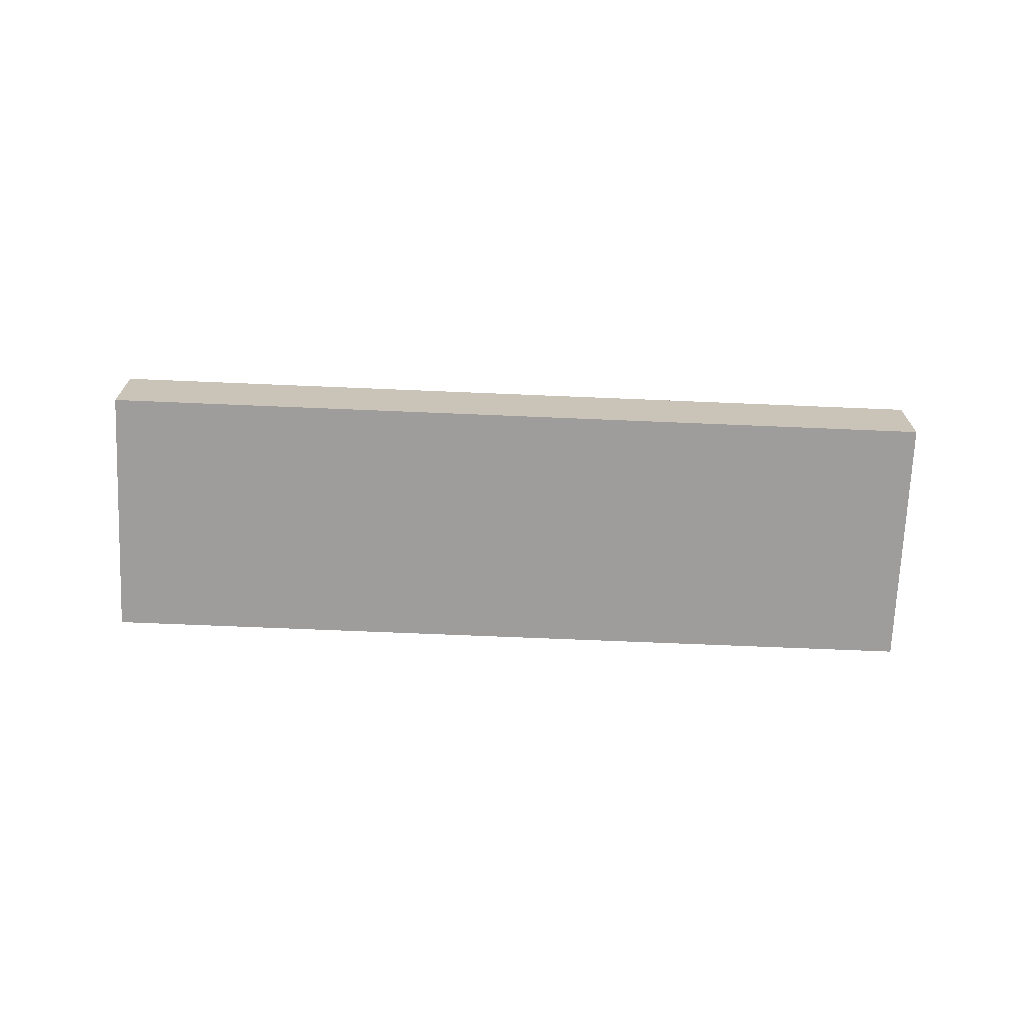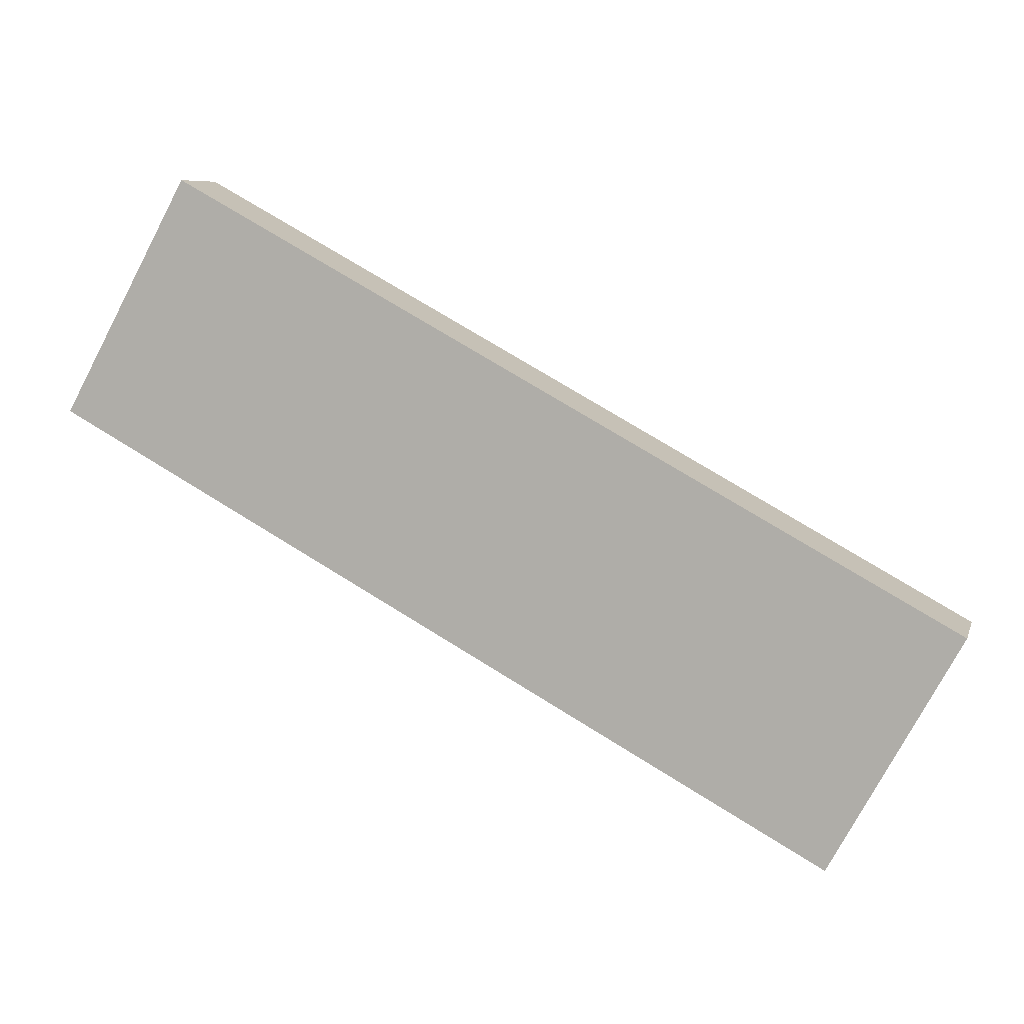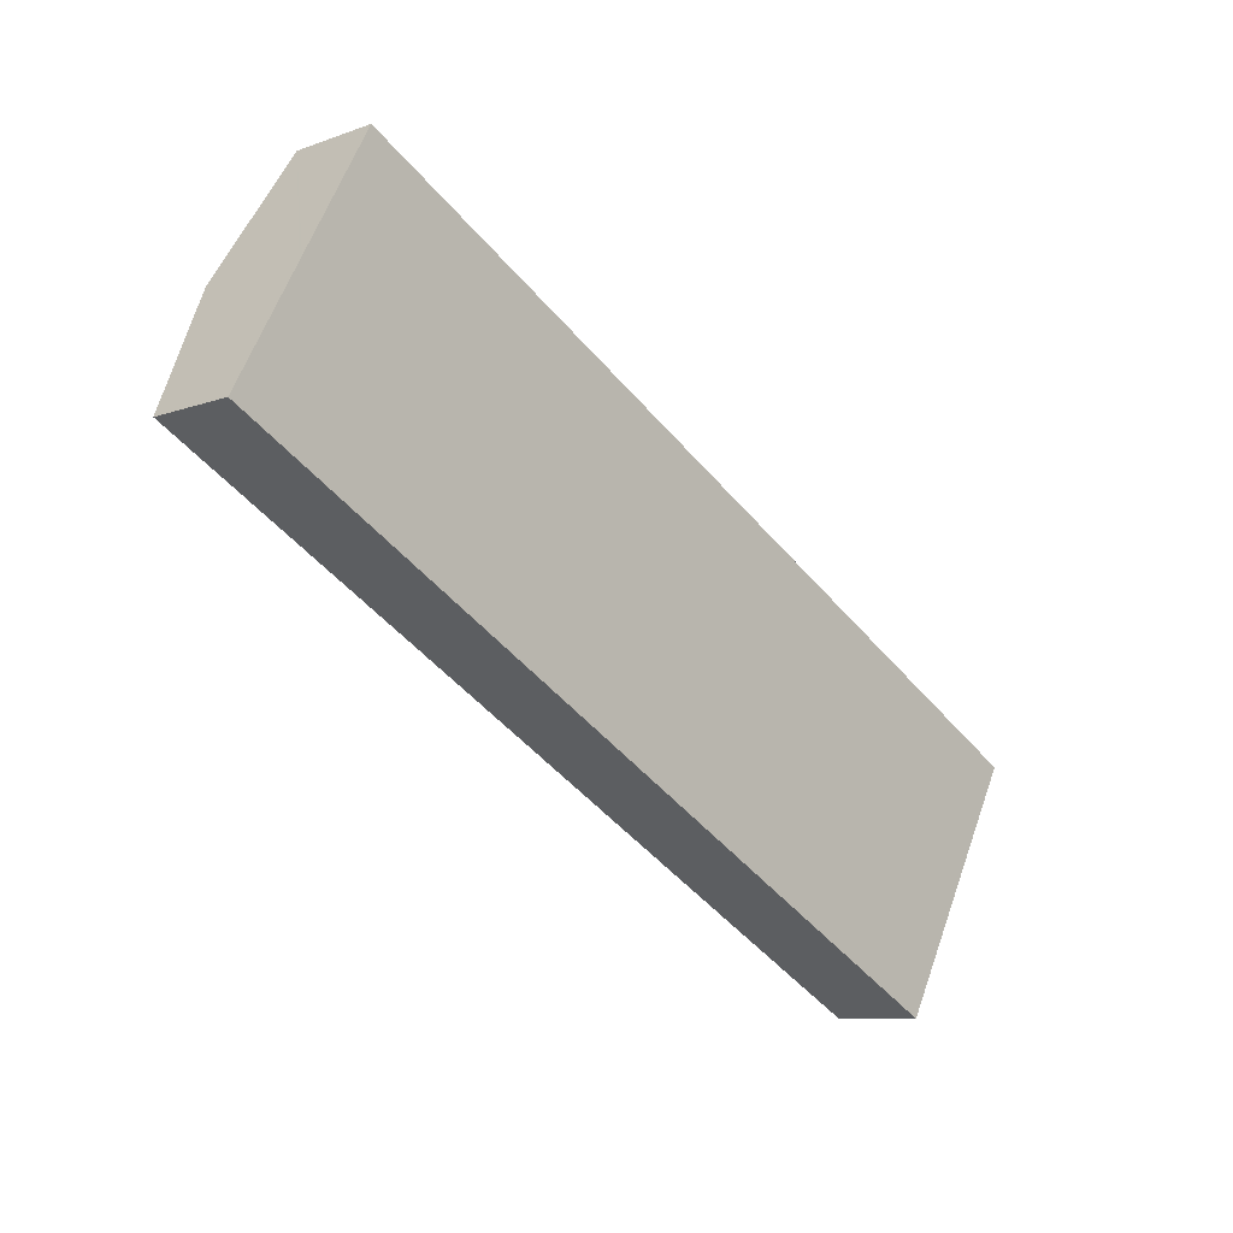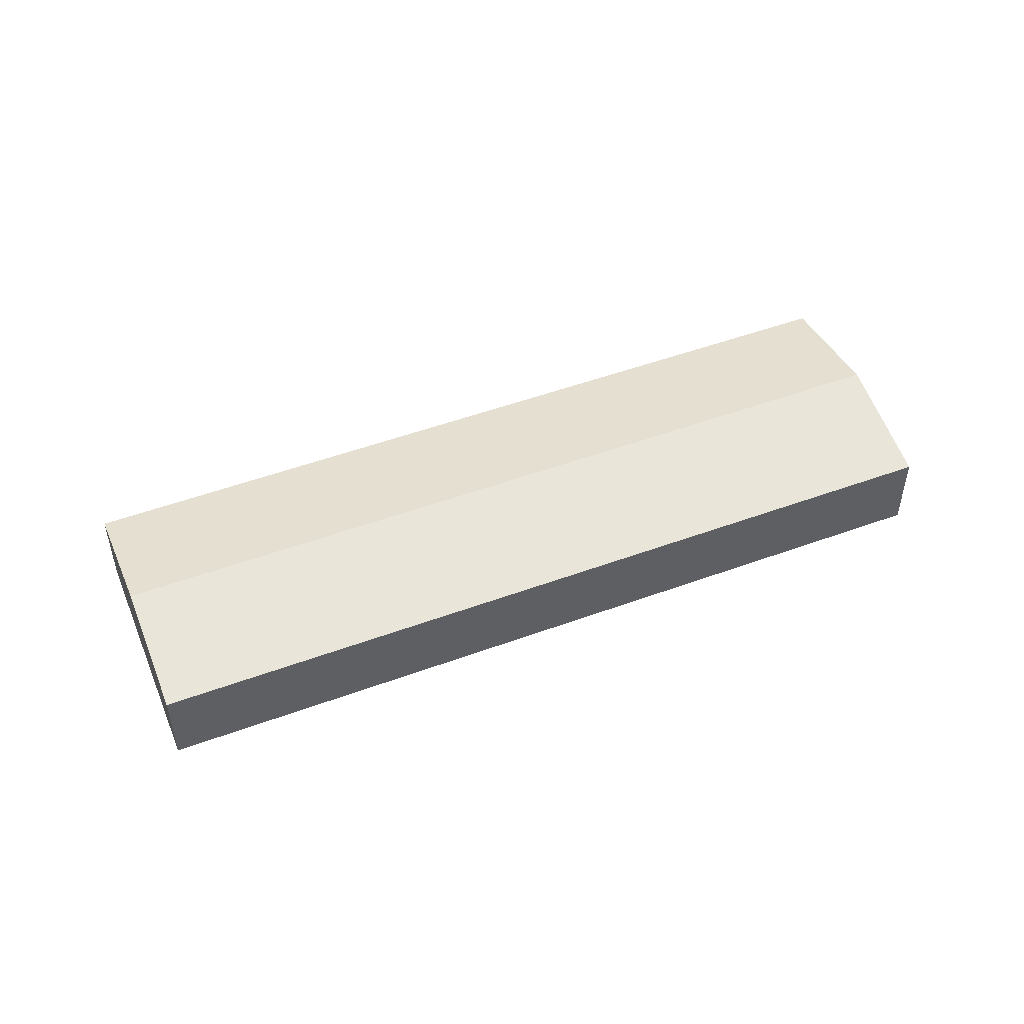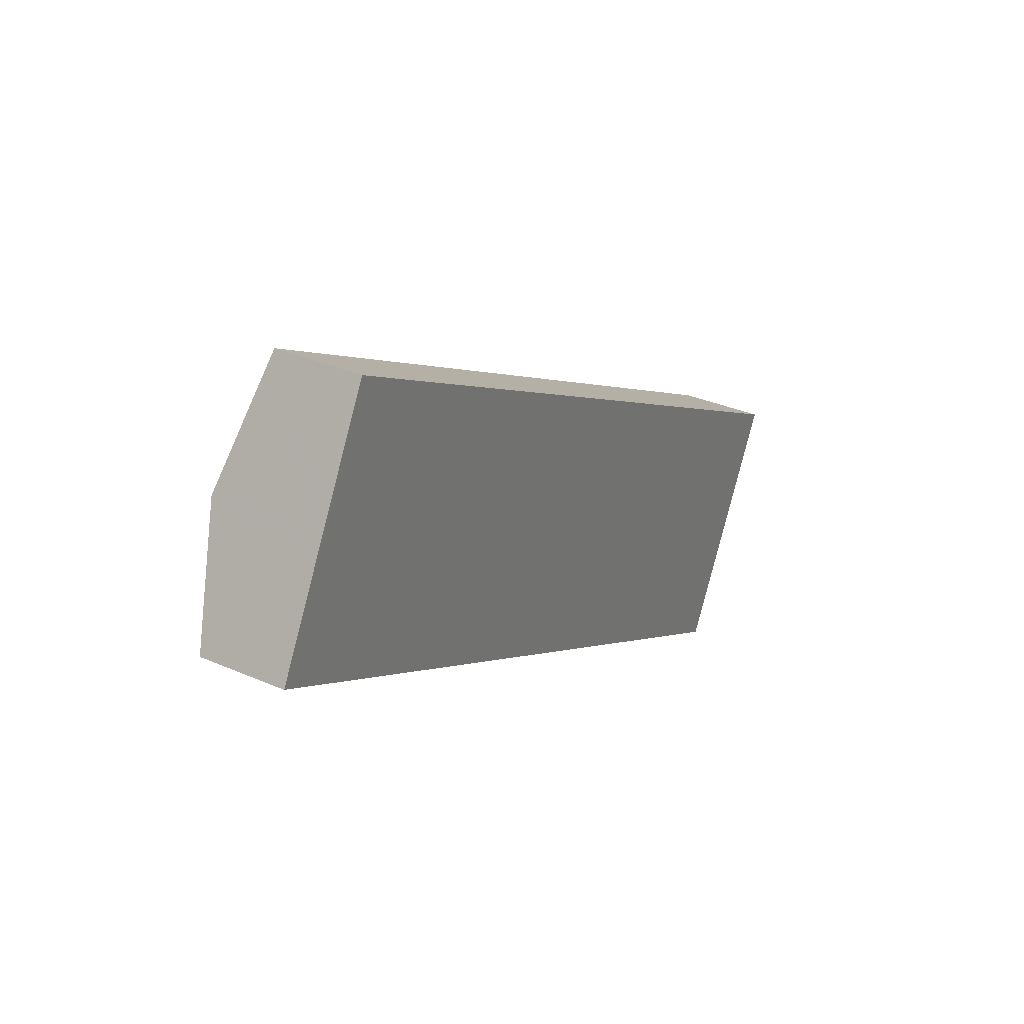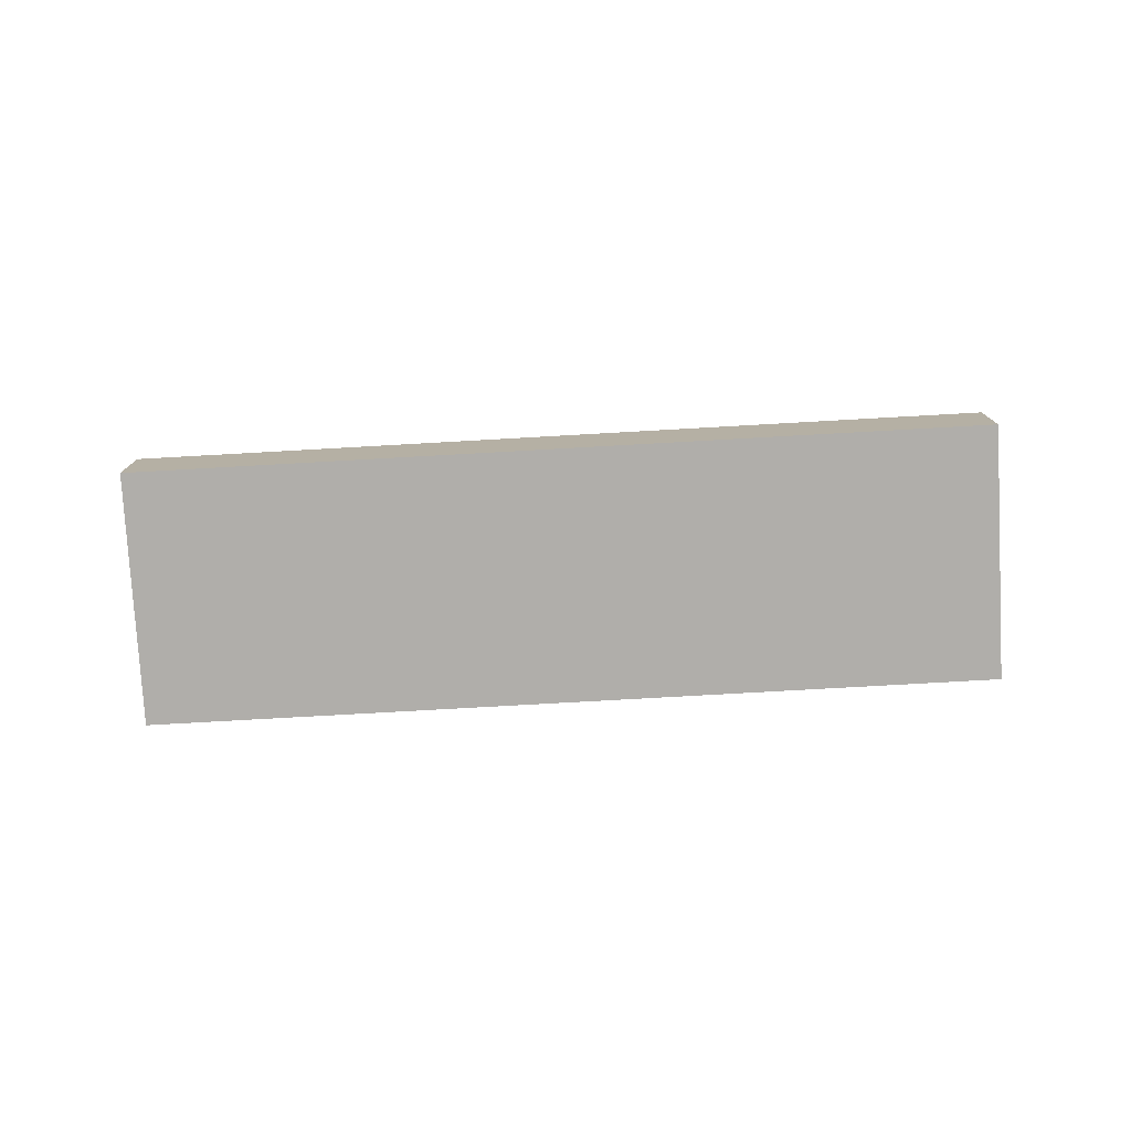
<metadata>
{"format":"obj","ext":"obj","renderer":"f3d","projection":"perspective","resolution":1024,"background":"white","views":[{"elev":-70.4,"azim":26.3,"up":"+Y"},{"elev":7.6,"azim":14.6,"up":"+Z"},{"elev":-9.2,"azim":-46.3,"up":"+Z"},{"elev":50.0,"azim":6.7,"up":"+Y"},{"elev":32.9,"azim":-58.8,"up":"+Z"},{"elev":-77.8,"azim":-148.1,"up":"+Y"}]}
</metadata>
<code>
v  2.349 4.168 4.292
v  33.35 3.202 -7.099
v  31 4.168 -11.39
v  4.699 3.202 8.584
v  0 3.202 1.961e-16
v  28.65 3.202 -15.68
v  2.265 4.133 4.138
v  0 0 0
v  2.265 -2.534e-16 4.138
v  2.349 -2.628e-16 4.292
v  4.699 -5.256e-16 8.584
v  33.35 4.347e-16 -7.099
v  31 6.975e-16 -11.39
v  28.65 9.603e-16 -15.68
g defaultobject
f 1 2 3
f 2 1 4
f 5 3 6
f 3 5 7
f 3 7 1
f 8 7 5
f 7 8 9
f 7 9 1
f 1 9 4
f 4 9 10
f 4 10 11
f 11 2 4
f 2 11 12
f 12 3 2
f 3 12 13
f 3 13 6
f 6 13 14
f 14 5 6
f 5 14 8
f 10 12 11
f 12 10 9
f 12 9 8
f 12 8 14
f 12 14 13

</code>
